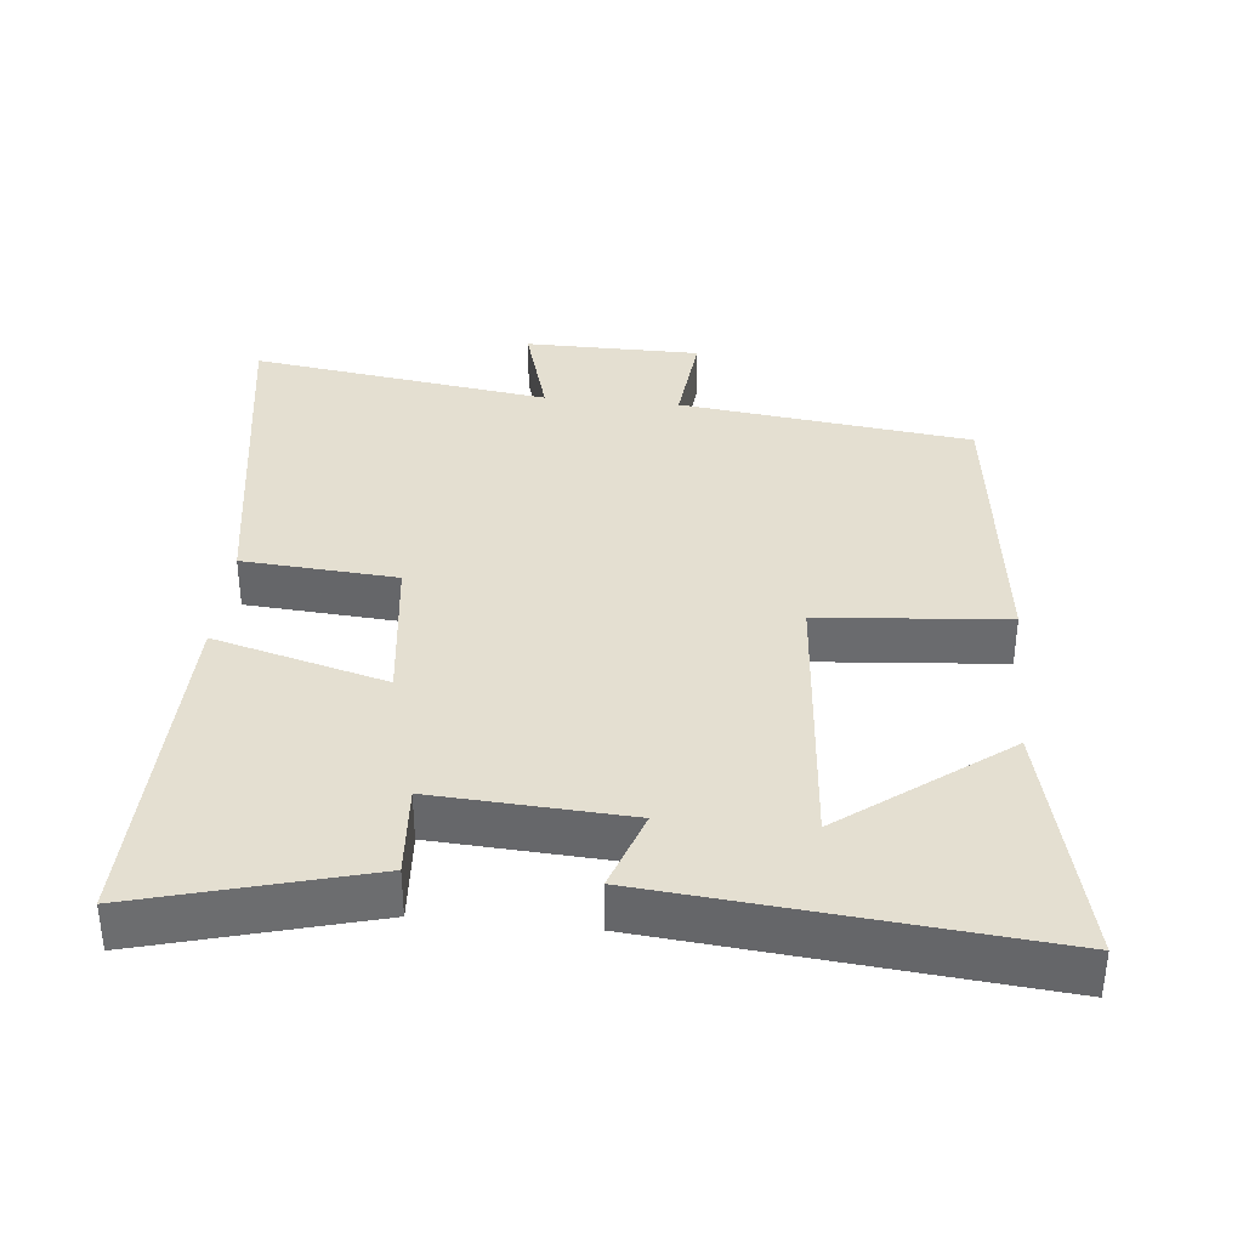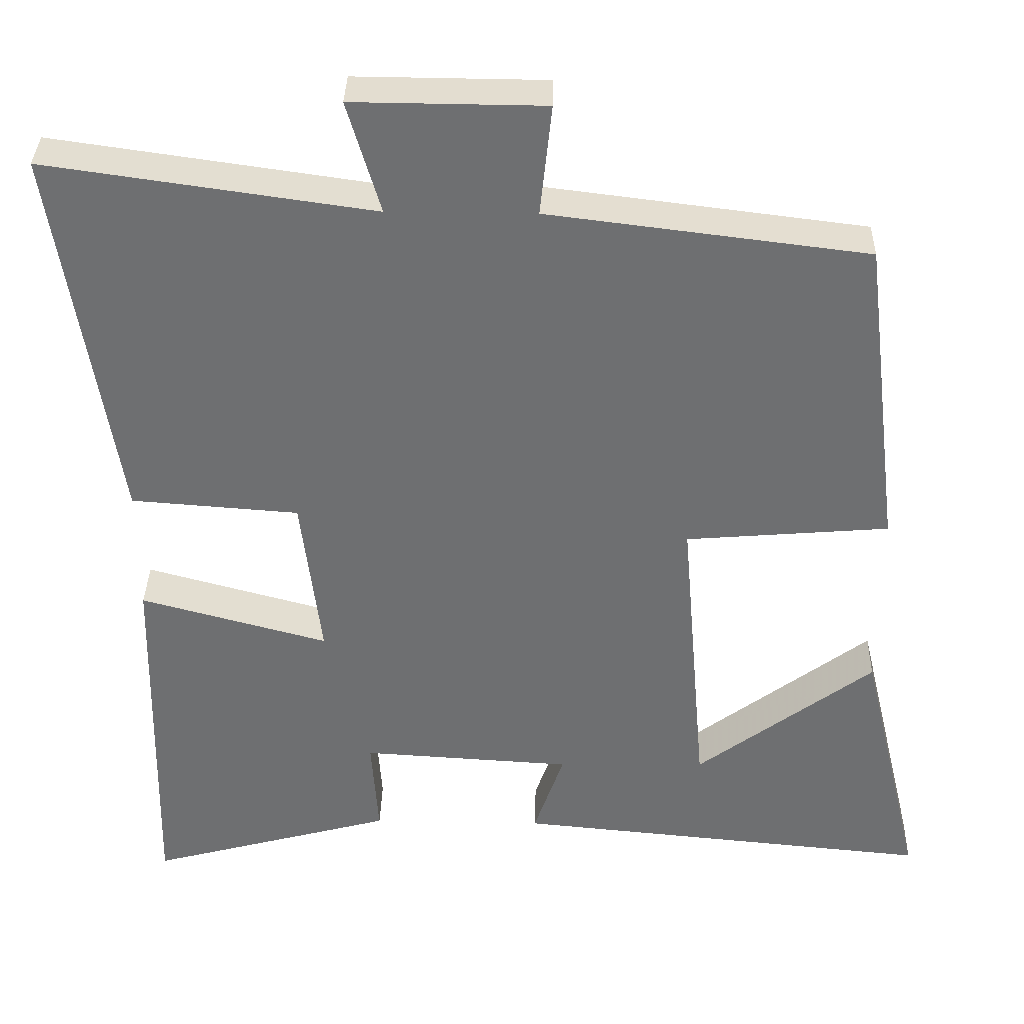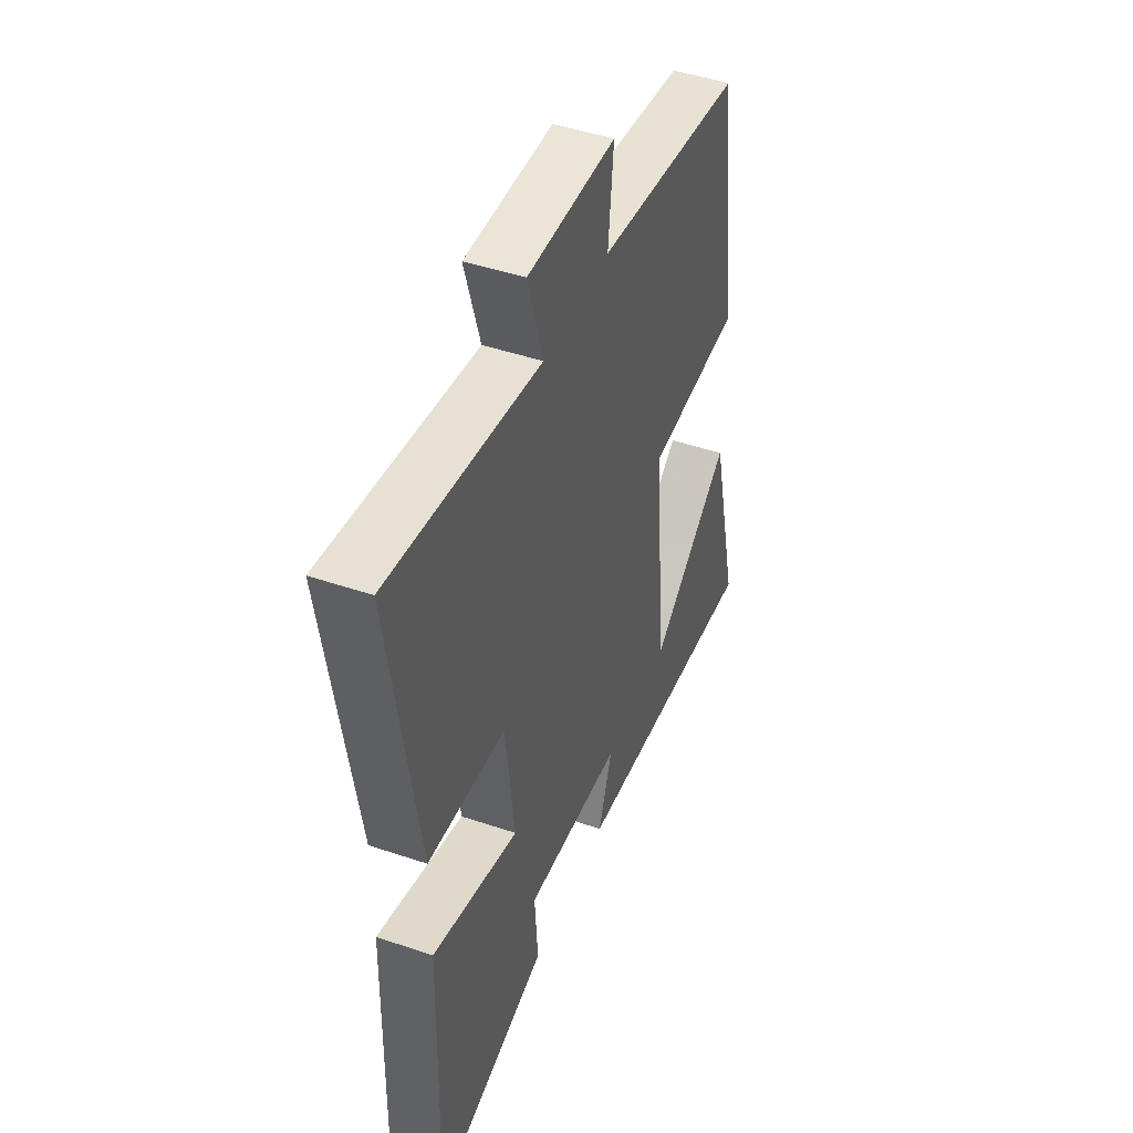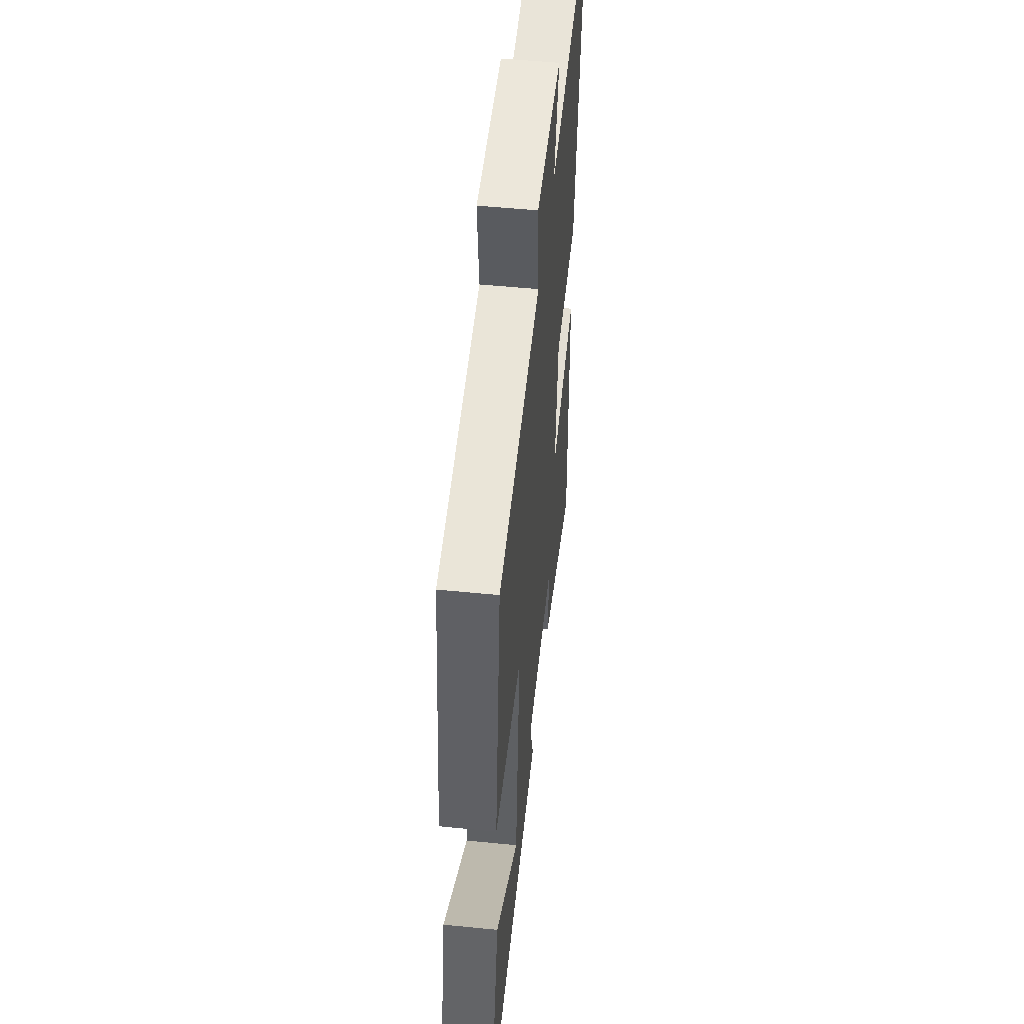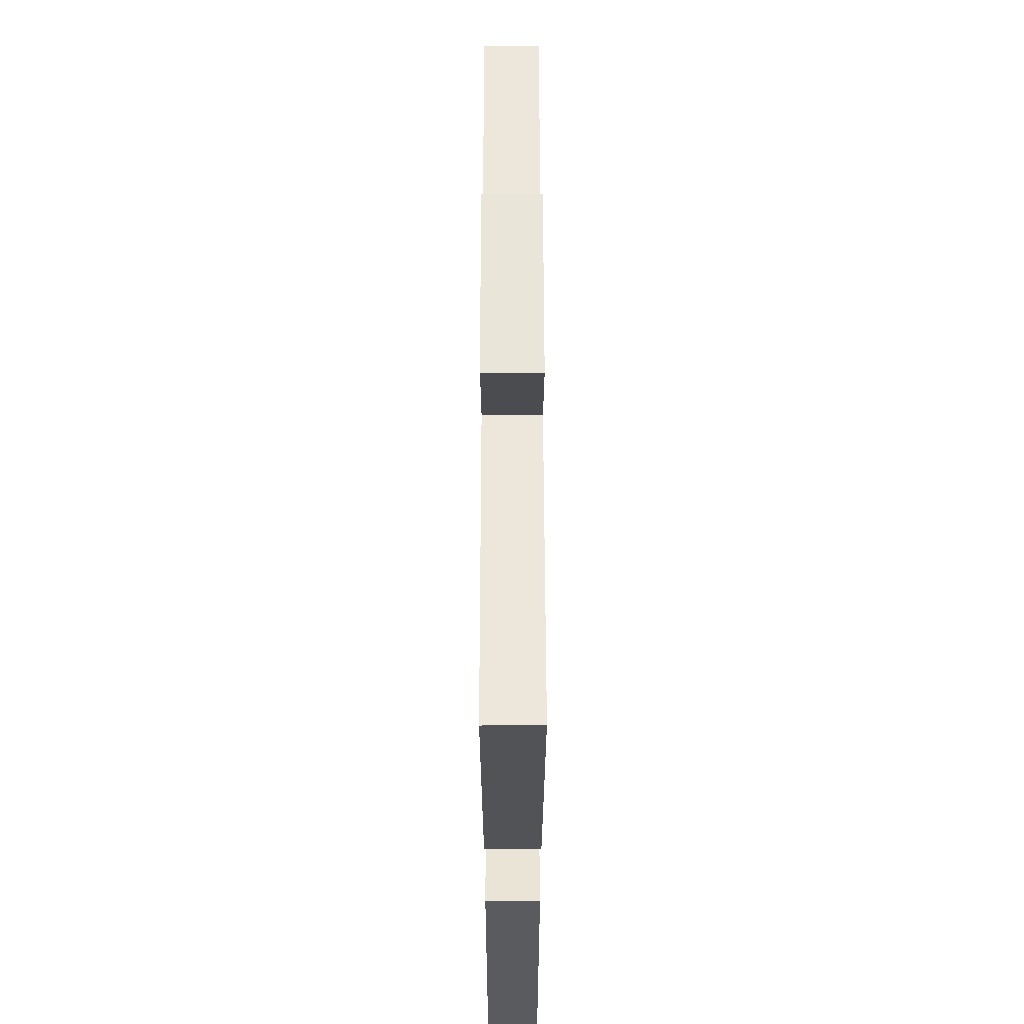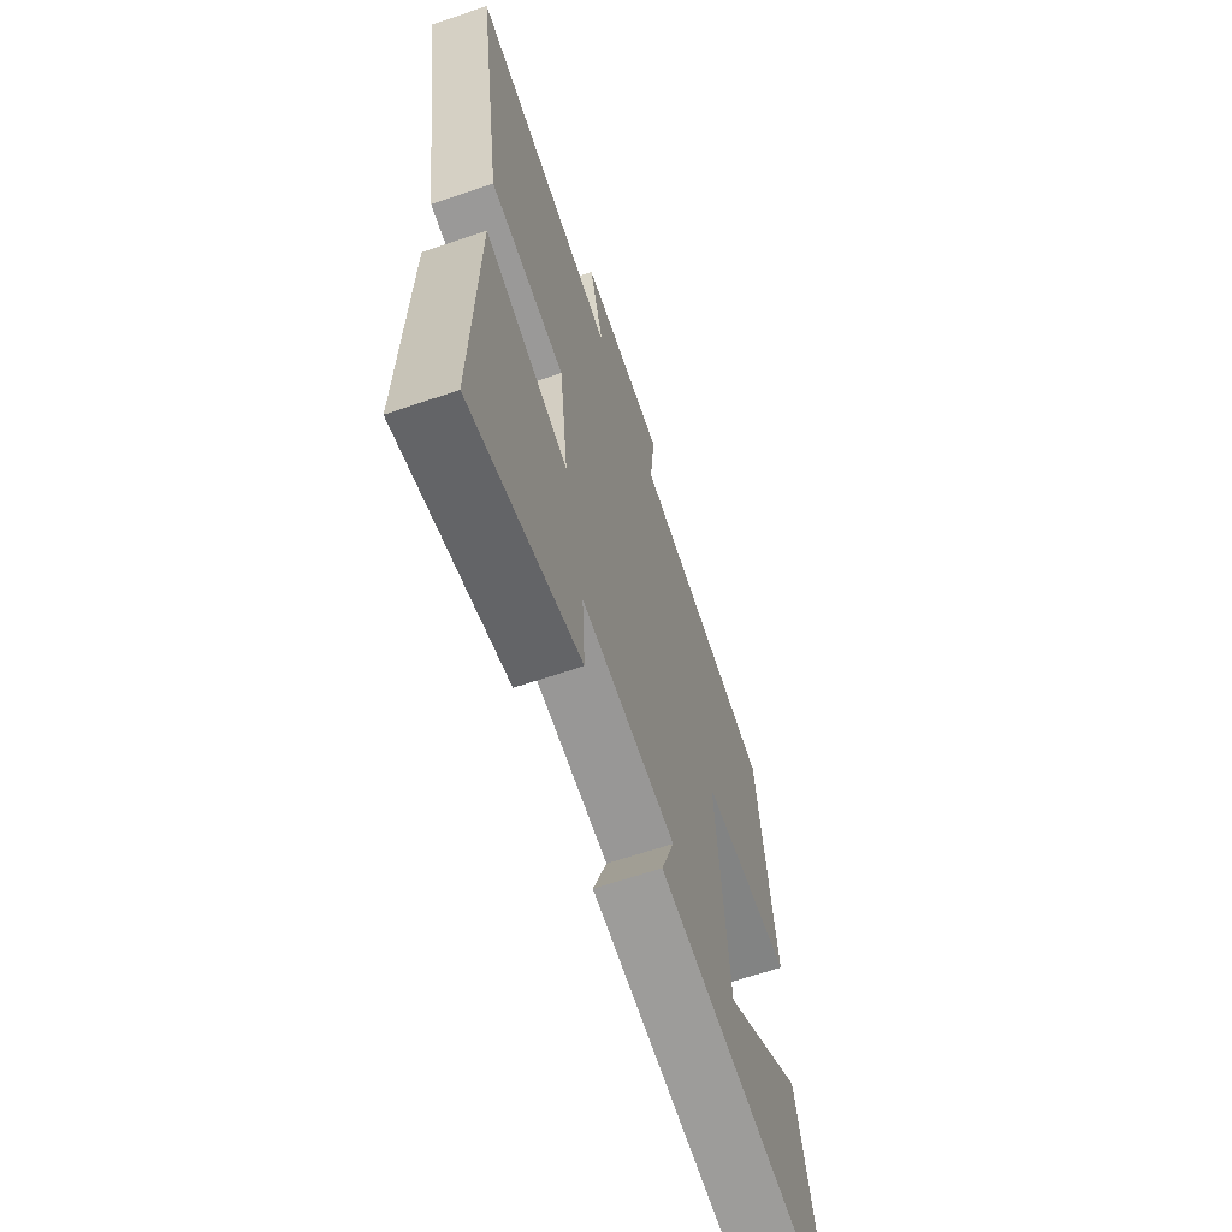
<metadata>
{"format":"obj","ext":"obj","renderer":"f3d","projection":"perspective","resolution":1024,"background":"white","views":[{"elev":36.6,"azim":-174.3,"up":"+Y"},{"elev":35.4,"azim":-178.6,"up":"+Z"},{"elev":45.8,"azim":111.3,"up":"+Z"},{"elev":51.6,"azim":-83.8,"up":"+Z"},{"elev":58.7,"azim":89.9,"up":"+Z"},{"elev":-65.3,"azim":108.9,"up":"+Z"}]}
</metadata>
<code>
v 0.51 0.07 -0.587
v 0.19 0.07 -0.5
v 0.199 0.07 -0.37
v -0.075 0.07 -0.386
v -0.036 0.07 -0.5
v -0.582 0.07 -0.551
v -0.5 0.07 -0.208
v -0.27 0.07 -0.382
v -0.236 0.07 0.014
v -0.5 0.07 0.036
v -0.449 0.07 0.449
v -0.036 0.07 0.5
v -0.051 0.07 0.644
v 0.197 0.07 0.646
v 0.154 0.07 0.5
v 0.578 0.07 0.56
v 0.5 0.07 0.064
v 0.282 0.07 0.048
v 0.256 0.07 -0.168
v 0.5 0.07 -0.102
v 0.51 0 -0.587
v 0.19 0 -0.5
v 0.199 0 -0.37
v -0.075 0 -0.386
v -0.036 0 -0.5
v -0.582 0 -0.551
v -0.5 0 -0.208
v -0.27 0 -0.382
v -0.236 0 0.014
v -0.5 0 0.036
v -0.449 0 0.449
v -0.036 0 0.5
v -0.051 0 0.644
v 0.197 0 0.646
v 0.154 0 0.5
v 0.578 0 0.56
v 0.5 0 0.064
v 0.282 0 0.048
v 0.256 0 -0.168
v 0.5 0 -0.102
f 1 2 3
f 20 1 3
f 19 20 3
f 18 19 3 4
f 15 16 17 18
f 15 18 4
f 12 13 14 15
f 11 12 15
f 10 11 15
f 9 10 15
f 8 9 15 4
f 6 7 8
f 4 5 6 8
f 23 22 21
f 23 21 40
f 23 40 39
f 24 23 39 38
f 38 37 36 35
f 24 38 35
f 35 34 33 32
f 35 32 31
f 35 31 30
f 35 30 29
f 24 35 29 28
f 28 27 26
f 28 26 25 24
f 1 21 22 2
f 2 22 23 3
f 3 23 24 4
f 4 24 25 5
f 5 25 26 6
f 6 26 27 7
f 7 27 28 8
f 8 28 29 9
f 9 29 30 10
f 10 30 31 11
f 11 31 32 12
f 12 32 33 13
f 13 33 34 14
f 14 34 35 15
f 15 35 36 16
f 16 36 37 17
f 17 37 38 18
f 18 38 39 19
f 19 39 40 20
f 20 40 21 1

</code>
